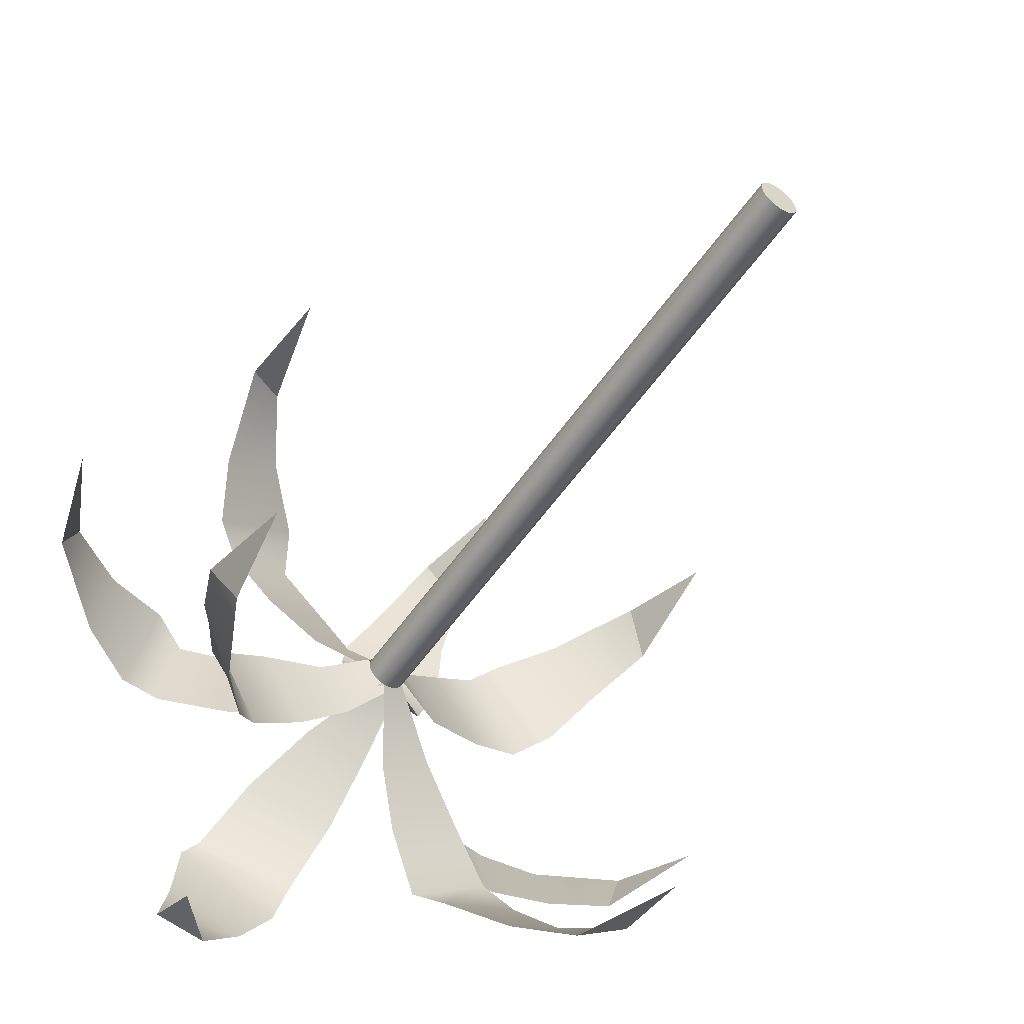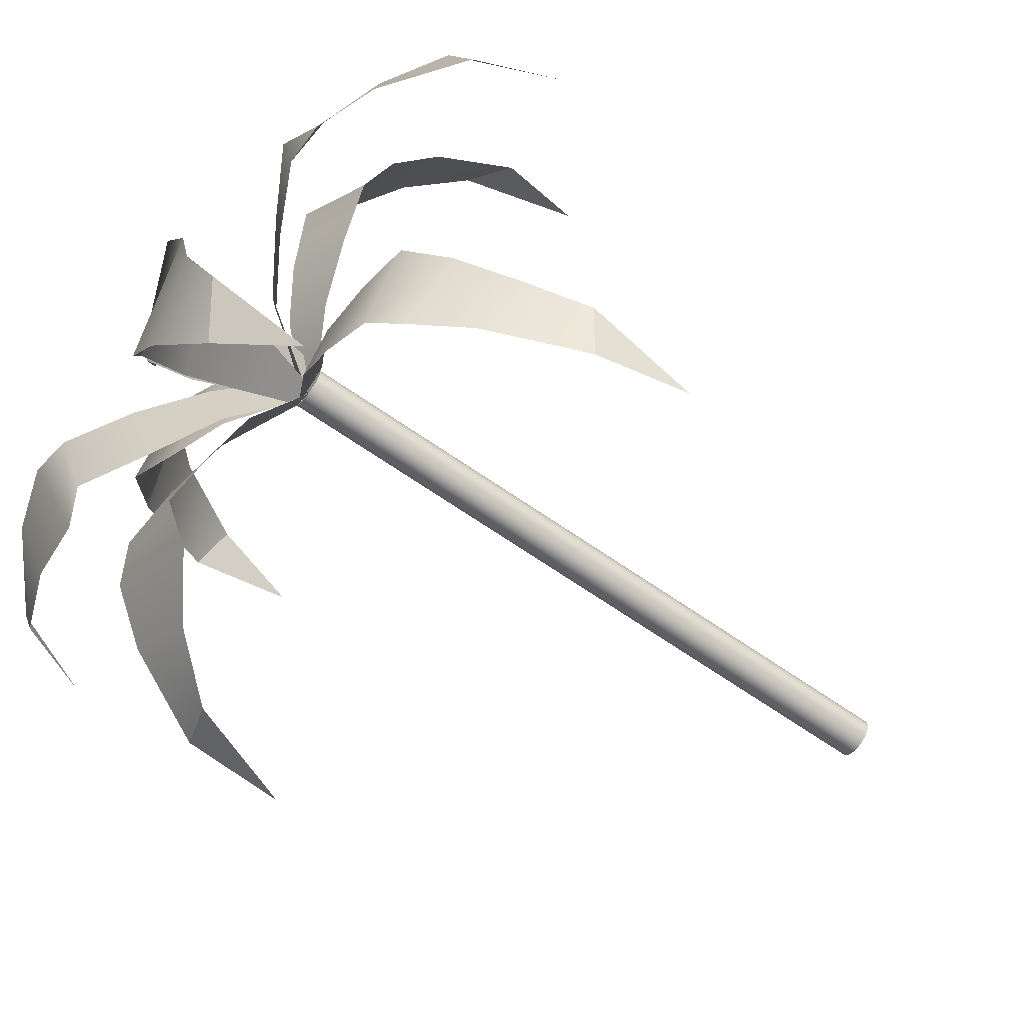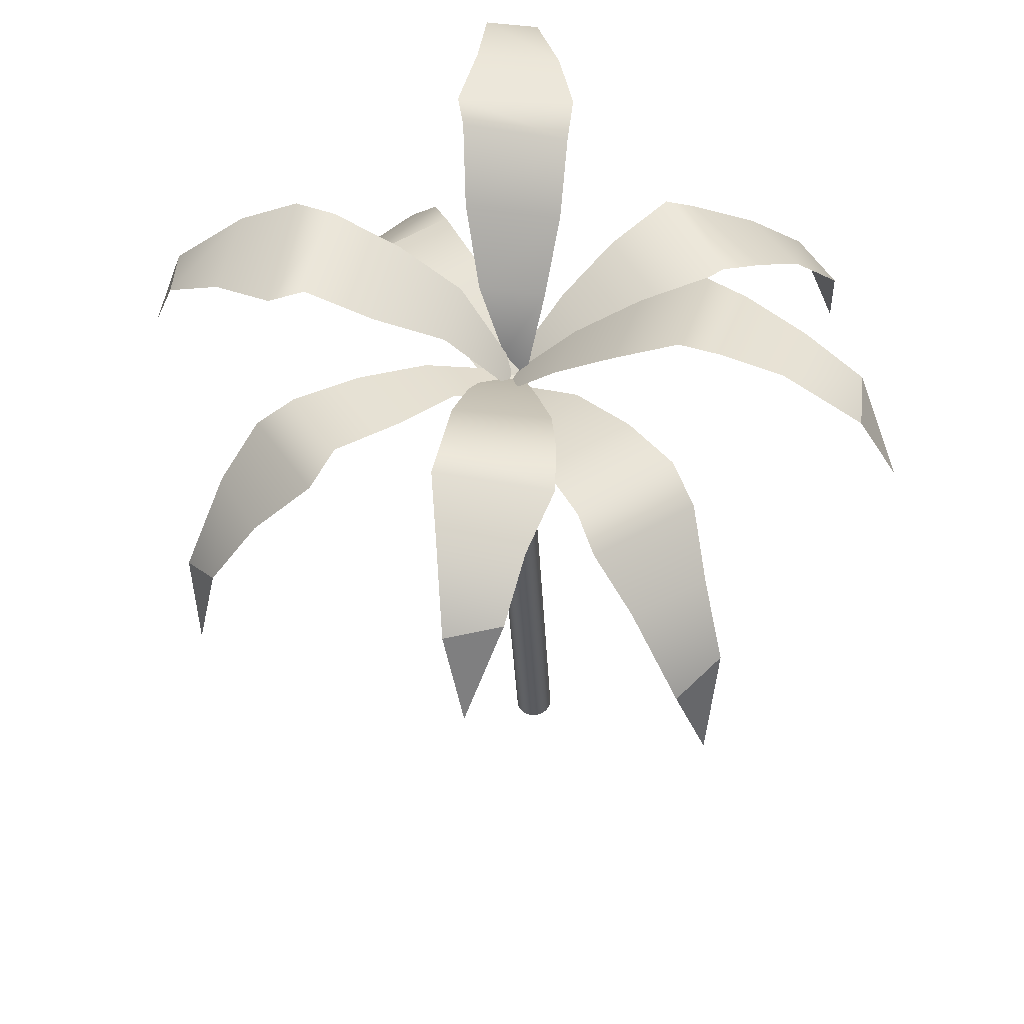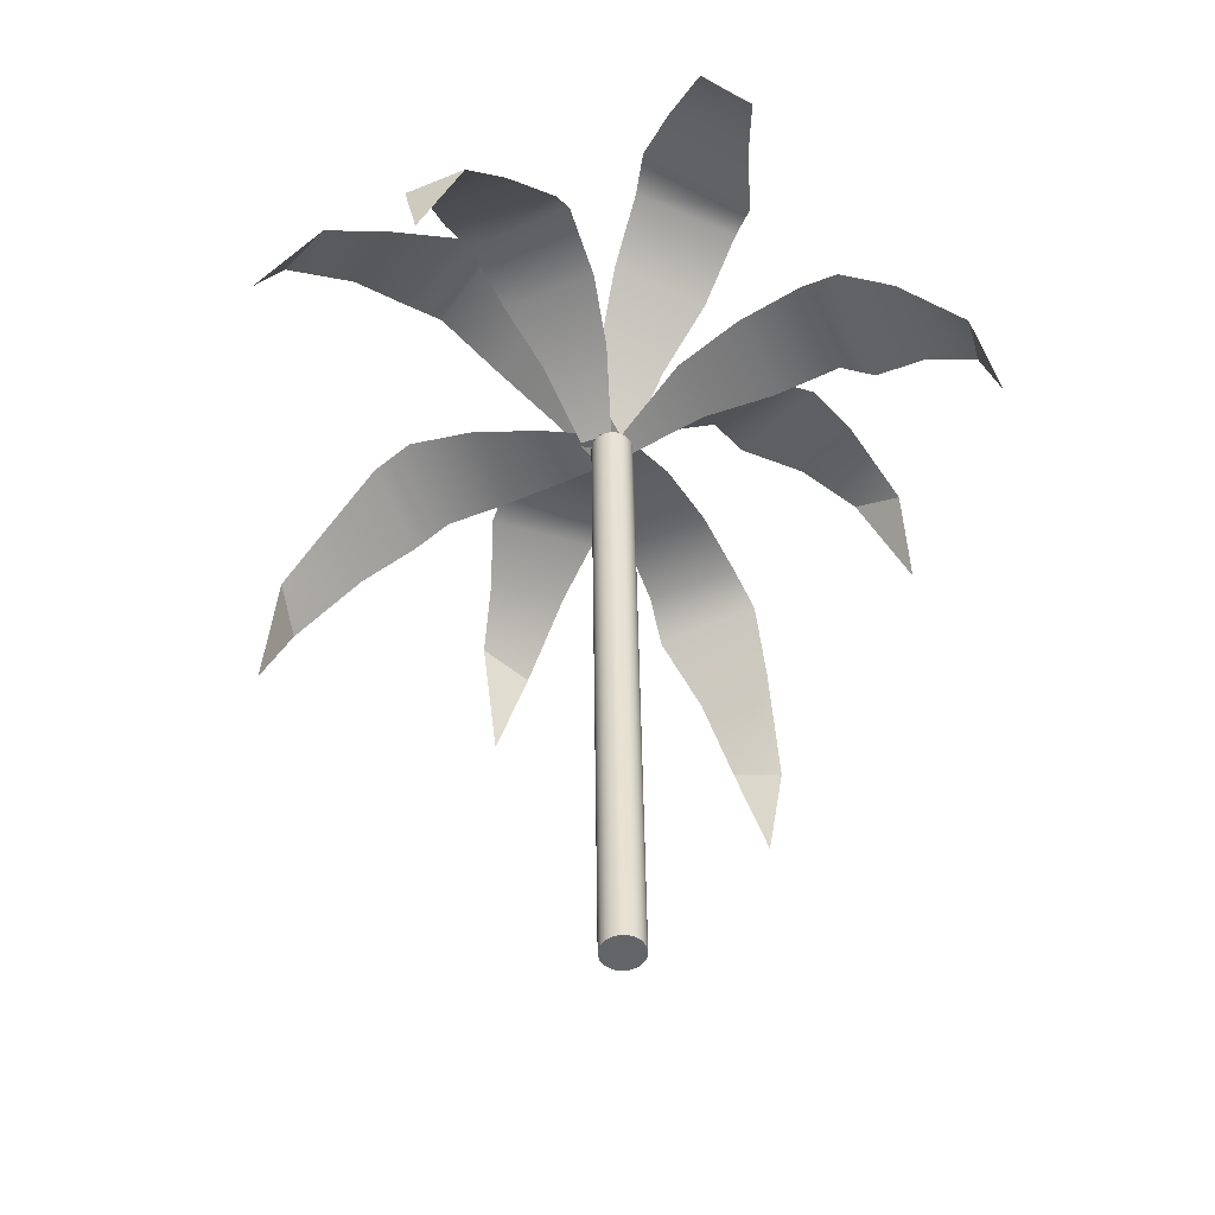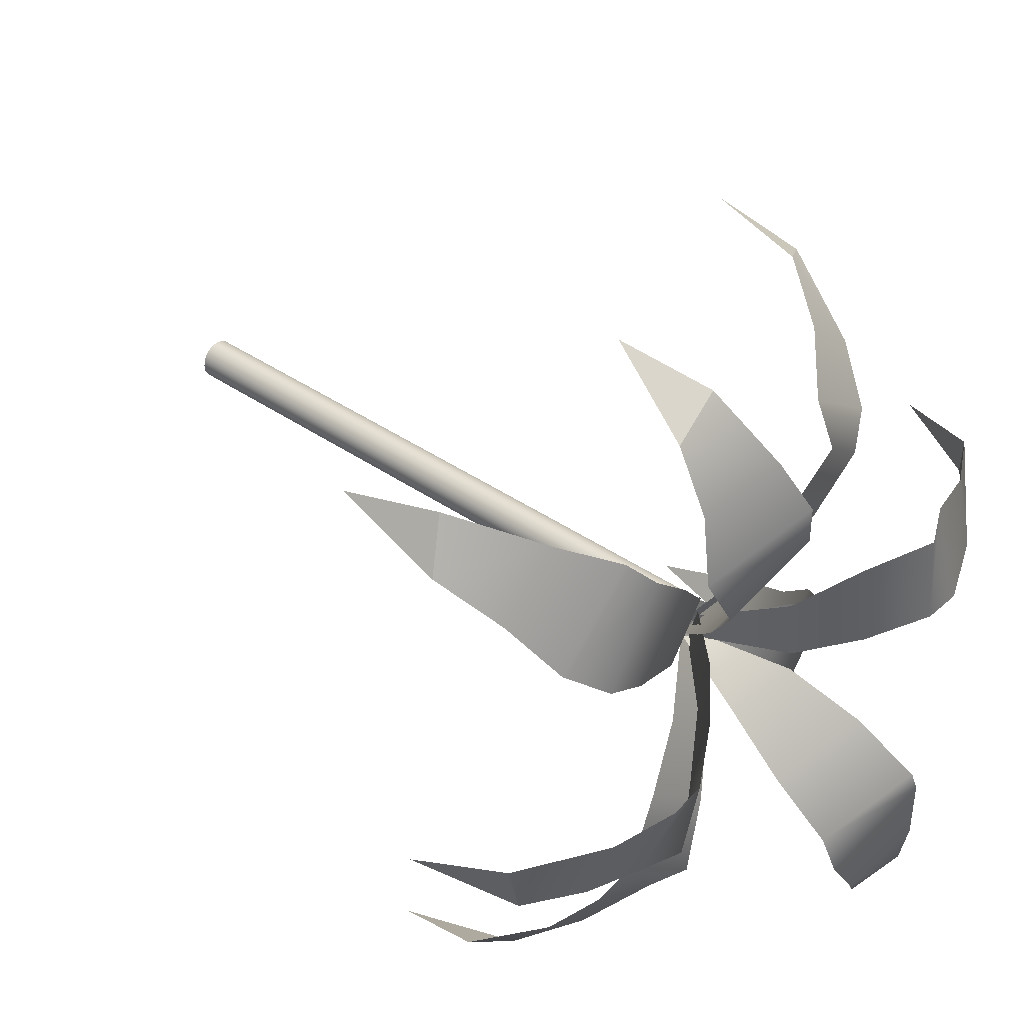
<metadata>
{"format":"obj","ext":"obj","renderer":"f3d","projection":"perspective","resolution":1024,"background":"white","views":[{"elev":-54.5,"azim":-30.8,"up":"+Z"},{"elev":-66.9,"azim":-121.8,"up":"+Z"},{"elev":58.0,"azim":23.6,"up":"+Y"},{"elev":-47.2,"azim":78.1,"up":"+Y"},{"elev":36.0,"azim":136.1,"up":"+Z"}]}
</metadata>
<code>
v 291.7 171.9 -92.73
v 291.5 176.3 -94.42
v 290 178.4 -96.2
v 288.5 179.9 -98.4
v 287.3 181.1 -99.17
v 284.8 180.4 -100.6
v 282.2 179.4 -101.7
v 279.3 177.4 -102.5
v 290.4 175.6 -92.37
v 288 178.8 -93.47
v 285.9 180.4 -94.45
v 284.7 180.9 -95.66
v 282.5 180.3 -97.47
v 280.5 179.3 -99.51
v 278.5 177.5 -101.4
v 268.2 166.4 -111.5
v 267.6 170.9 -110.3
v 268.6 173.7 -108.7
v 269.7 175.9 -106.7
v 270.6 177.6 -106.1
v 273.1 177.9 -104.6
v 275.8 178 -103.4
v 277.6 177.3 -102.5
v 268.6 170.3 -112
v 270.2 174.3 -111.2
v 271.8 176.7 -110.3
v 272.9 177.7 -109.2
v 275.1 178.1 -107.4
v 277.2 178.1 -105.3
v 279.4 177.4 -103.1
v 289 171.7 -115.5
v 287.1 175.9 -115.5
v 285.2 178 -114.1
v 282.9 179.4 -112.8
v 282.1 180.7 -111.6
v 280.6 180 -109.1
v 279.6 179.2 -106.4
v 278.5 177.4 -103.5
v 289.2 175.5 -114.4
v 287.9 178.8 -112.1
v 286.8 180.4 -110.2
v 285.6 180.9 -109
v 283.8 180.3 -106.8
v 281.8 179.3 -104.8
v 279.4 177.4 -103
v 270 170 -89.98
v 270.9 174.7 -90.43
v 272.2 177.1 -92
v 274.1 179.1 -93.57
v 274.6 180.4 -94.86
v 276.2 179.9 -97.25
v 277.5 179.1 -99.87
v 279.2 177.4 -102.2
v 269.2 173.5 -91.27
v 269.8 176.8 -93.79
v 270.5 178.5 -95.85
v 271.6 179.2 -97.09
v 273.5 178.9 -99.28
v 275.6 178.4 -101.3
v 277.8 177.4 -102.9
v 272 180.1 -117.5
v 272.3 183.9 -115.1
v 273 184.8 -112.5
v 273.4 185.1 -109.7
v 274.3 185.5 -108.2
v 275.4 183.3 -106.1
v 276.8 180.9 -104.1
v 278.1 177.6 -103.6
v 274 182.9 -116.5
v 276.1 184.4 -113.9
v 277.6 184.6 -111.8
v 278.1 184.3 -110.2
v 278.8 182.3 -107.8
v 279.2 180.1 -105.4
v 279.4 177.5 -103
v 283.6 177.5 -87.37
v 284.2 181.2 -89.81
v 283.9 182.2 -92.46
v 283.9 182.6 -95.31
v 283.3 183.1 -96.85
v 282.1 181.3 -99.13
v 280.6 179.3 -101.2
v 279.3 177.4 -103
v 282.2 180.8 -88.57
v 280.7 182.9 -91.45
v 279.5 183.5 -93.65
v 279.2 183.2 -95.35
v 278.4 181.5 -97.79
v 278 179.4 -100.3
v 277.8 177.3 -102.4
v 262.8 175.2 -100.9
v 264.5 179.3 -99.9
v 267 181.1 -99.74
v 269.7 182.1 -99.26
v 271.2 183.1 -99.64
v 273.8 181.8 -100.3
v 276.4 180.4 -101.5
v 279 177.6 -102.2
v 263.7 178.7 -102.1
v 266.5 181.4 -103.1
v 268.7 182.6 -103.9
v 270.4 182.8 -103.9
v 273.2 181.7 -104.2
v 275.9 180.3 -104.2
v 278.5 177.3 -103.5
v 295.2 178.9 -103.6
v 292.8 182.1 -105.3
v 290.1 182.9 -105.8
v 287.4 183 -106.5
v 285.7 183.5 -106.4
v 283.3 181.7 -105.6
v 281 179.8 -104.3
v 278.9 177.3 -103.3
v 293.5 182.4 -103
v 290.3 184.3 -102.6
v 287.8 185 -102.1
v 286.1 184.6 -102.1
v 283.6 182.8 -101.8
v 281.2 180.6 -101.7
v 279 177.9 -101.7
v 279.3 149.3 -103
v 279.3 149.3 -102.7
v 279.3 149.3 -102.5
v 279.4 149.3 -102.2
v 279.6 149.4 -102
v 279.8 149.4 -101.9
v 280.1 149.4 -101.9
v 280.4 149.4 -101.9
v 280.6 149.4 -102
v 280.8 149.4 -102.2
v 280.9 149.5 -102.5
v 280.9 149.5 -102.7
v 280.9 149.5 -103
v 280.8 149.4 -103.2
v 280.6 149.4 -103.4
v 280.4 149.4 -103.5
v 280.1 149.4 -103.6
v 279.8 149.4 -103.5
v 279.6 149.4 -103.4
v 279.4 149.3 -103.2
v 277.8 177.3 -103
v 277.8 177.3 -102.7
v 277.8 177.3 -102.4
v 277.9 177.3 -102.2
v 278.1 177.3 -102
v 278.3 177.3 -101.9
v 278.6 177.4 -101.9
v 278.9 177.4 -101.9
v 279.1 177.4 -102
v 279.3 177.4 -102.2
v 279.4 177.4 -102.4
v 279.4 177.4 -102.7
v 279.4 177.4 -103
v 279.3 177.4 -103.2
v 279.1 177.4 -103.4
v 278.9 177.4 -103.5
v 278.6 177.4 -103.6
v 278.3 177.3 -103.5
v 278.1 177.3 -103.4
v 277.9 177.3 -103.2
v 280.1 149.4 -102.7
v 278.6 177.4 -102.7
v 291.7 171.9 -92.73
v 291.5 176.3 -94.42
v 290 178.4 -96.2
v 288.5 179.9 -98.4
v 287.3 181.1 -99.17
v 284.8 180.4 -100.6
v 282.2 179.4 -101.7
v 279.3 177.4 -102.5
v 290.4 175.6 -92.37
v 288 178.8 -93.47
v 285.9 180.4 -94.45
v 284.7 180.9 -95.66
v 282.5 180.3 -97.47
v 280.5 179.3 -99.51
v 278.5 177.5 -101.4
v 268.2 166.4 -111.5
v 267.6 170.9 -110.3
v 268.6 173.7 -108.7
v 269.7 175.9 -106.7
v 270.6 177.6 -106.1
v 273.1 177.9 -104.6
v 275.8 178 -103.4
v 277.6 177.3 -102.5
v 268.6 170.3 -112
v 270.2 174.3 -111.2
v 271.8 176.7 -110.3
v 272.9 177.7 -109.2
v 275.1 178.1 -107.4
v 277.2 178.1 -105.3
v 279.4 177.4 -103.1
v 289 171.7 -115.5
v 287.1 175.9 -115.5
v 285.2 178 -114.1
v 282.9 179.4 -112.8
v 282.1 180.7 -111.6
v 280.6 180 -109.1
v 279.6 179.2 -106.4
v 278.5 177.4 -103.5
v 289.2 175.5 -114.4
v 287.9 178.8 -112.1
v 286.8 180.4 -110.2
v 285.6 180.9 -109
v 283.8 180.3 -106.8
v 281.8 179.3 -104.8
v 279.4 177.4 -103
v 270 170 -89.98
v 270.9 174.7 -90.43
v 272.2 177.1 -92
v 274.1 179.1 -93.57
v 274.6 180.4 -94.86
v 276.2 179.9 -97.25
v 277.5 179.1 -99.87
v 279.2 177.4 -102.2
v 269.2 173.5 -91.27
v 269.8 176.8 -93.79
v 270.5 178.5 -95.85
v 271.6 179.2 -97.09
v 273.5 178.9 -99.28
v 275.6 178.4 -101.3
v 277.8 177.4 -102.9
v 272 180.1 -117.5
v 272.3 183.9 -115.1
v 273 184.8 -112.5
v 273.4 185.1 -109.7
v 274.3 185.5 -108.2
v 275.4 183.3 -106.1
v 276.8 180.9 -104.1
v 278.1 177.6 -103.6
v 274 182.9 -116.5
v 276.1 184.4 -113.9
v 277.6 184.6 -111.8
v 278.1 184.3 -110.2
v 278.8 182.3 -107.8
v 279.2 180.1 -105.4
v 279.4 177.5 -103
v 283.6 177.5 -87.37
v 284.2 181.2 -89.81
v 283.9 182.2 -92.46
v 283.9 182.6 -95.31
v 283.3 183.1 -96.85
v 282.1 181.3 -99.13
v 280.6 179.3 -101.2
v 279.3 177.4 -103
v 282.2 180.8 -88.57
v 280.7 182.9 -91.45
v 279.5 183.5 -93.65
v 279.2 183.2 -95.35
v 278.4 181.5 -97.79
v 278 179.4 -100.3
v 277.8 177.3 -102.4
v 262.8 175.2 -100.9
v 264.5 179.3 -99.9
v 267 181.1 -99.74
v 269.7 182.1 -99.26
v 271.2 183.1 -99.64
v 273.8 181.8 -100.3
v 276.4 180.4 -101.5
v 279 177.6 -102.2
v 263.7 178.7 -102.1
v 266.5 181.4 -103.1
v 268.7 182.6 -103.9
v 270.4 182.8 -103.9
v 273.2 181.7 -104.2
v 275.9 180.3 -104.2
v 278.5 177.3 -103.5
v 295.2 178.9 -103.6
v 292.8 182.1 -105.3
v 290.1 182.9 -105.8
v 287.4 183 -106.5
v 285.7 183.5 -106.4
v 283.3 181.7 -105.6
v 281 179.8 -104.3
v 278.9 177.3 -103.3
v 293.5 182.4 -103
v 290.3 184.3 -102.6
v 287.8 185 -102.1
v 286.1 184.6 -102.1
v 283.6 182.8 -101.8
v 281.2 180.6 -101.7
v 279 177.9 -101.7
v 279.3 149.3 -103
v 279.3 149.3 -102.7
v 279.3 149.3 -102.5
v 279.4 149.3 -102.2
v 279.6 149.4 -102
v 279.8 149.4 -101.9
v 280.1 149.4 -101.9
v 280.4 149.4 -101.9
v 280.6 149.4 -102
v 280.8 149.4 -102.2
v 280.9 149.5 -102.5
v 280.9 149.5 -102.7
v 280.9 149.5 -103
v 280.8 149.4 -103.2
v 280.6 149.4 -103.4
v 280.4 149.4 -103.5
v 280.1 149.4 -103.6
v 279.8 149.4 -103.5
v 279.6 149.4 -103.4
v 279.4 149.3 -103.2
v 277.8 177.3 -103
v 277.8 177.3 -102.7
v 277.8 177.3 -102.4
v 277.9 177.3 -102.2
v 278.1 177.3 -102
v 278.3 177.3 -101.9
v 278.6 177.4 -101.9
v 278.9 177.4 -101.9
v 279.1 177.4 -102
v 279.3 177.4 -102.2
v 279.4 177.4 -102.4
v 279.4 177.4 -102.7
v 279.4 177.4 -103
v 279.3 177.4 -103.2
v 279.1 177.4 -103.4
v 278.9 177.4 -103.5
v 278.6 177.4 -103.6
v 278.3 177.3 -103.5
v 278.1 177.3 -103.4
v 277.9 177.3 -103.2
v 280.1 149.4 -102.7
v 278.6 177.4 -102.7
f 1 2 9
f 3 10 2
f 2 10 9
f 4 11 3
f 3 11 10
f 5 12 4
f 4 12 11
f 5 6 12
f 12 6 13
f 6 7 13
f 13 7 14
f 7 8 14
f 14 8 15
f 16 17 24
f 18 25 17
f 17 25 24
f 19 26 18
f 18 26 25
f 20 27 19
f 19 27 26
f 20 21 27
f 27 21 28
f 21 22 28
f 28 22 29
f 22 23 29
f 29 23 30
f 31 32 39
f 33 40 32
f 32 40 39
f 34 41 33
f 33 41 40
f 35 42 34
f 34 42 41
f 35 36 42
f 42 36 43
f 36 37 43
f 43 37 44
f 38 45 37
f 37 45 44
f 46 47 54
f 48 55 47
f 47 55 54
f 49 56 48
f 48 56 55
f 50 57 49
f 49 57 56
f 50 51 57
f 57 51 58
f 51 52 58
f 58 52 59
f 53 60 52
f 52 60 59
f 61 62 69
f 63 70 62
f 62 70 69
f 64 71 63
f 63 71 70
f 65 72 64
f 64 72 71
f 65 66 72
f 72 66 73
f 66 67 73
f 73 67 74
f 67 68 74
f 74 68 75
f 76 77 84
f 78 85 77
f 77 85 84
f 79 86 78
f 78 86 85
f 80 87 79
f 79 87 86
f 80 81 87
f 87 81 88
f 81 82 88
f 88 82 89
f 82 83 89
f 89 83 90
f 91 92 99
f 93 100 92
f 92 100 99
f 94 101 93
f 93 101 100
f 95 102 94
f 94 102 101
f 95 96 102
f 102 96 103
f 96 97 103
f 103 97 104
f 98 105 97
f 97 105 104
f 106 107 114
f 108 115 107
f 107 115 114
f 109 116 108
f 108 116 115
f 110 117 109
f 109 117 116
f 110 111 117
f 117 111 118
f 111 112 118
f 118 112 119
f 113 120 112
f 112 120 119
f 121 122 141
f 141 122 142
f 122 123 142
f 142 123 143
f 123 124 143
f 143 124 144
f 124 125 144
f 144 125 145
f 125 126 145
f 145 126 146
f 126 127 146
f 146 127 147
f 127 128 147
f 147 128 148
f 128 129 148
f 148 129 149
f 129 130 149
f 149 130 150
f 130 131 150
f 150 131 151
f 131 132 151
f 151 132 152
f 132 133 152
f 152 133 153
f 133 134 153
f 153 134 154
f 134 135 154
f 154 135 155
f 135 136 155
f 155 136 156
f 136 137 156
f 156 137 157
f 137 138 157
f 157 138 158
f 138 139 158
f 158 139 159
f 139 140 159
f 159 140 160
f 140 121 160
f 160 121 141
f 122 121 161
f 123 122 161
f 124 123 161
f 125 124 161
f 126 125 161
f 127 126 161
f 128 127 161
f 129 128 161
f 130 129 161
f 131 130 161
f 132 131 161
f 133 132 161
f 134 133 161
f 135 134 161
f 136 135 161
f 137 136 161
f 138 137 161
f 139 138 161
f 140 139 161
f 121 140 161
f 141 142 162
f 142 143 162
f 143 144 162
f 144 145 162
f 145 146 162
f 146 147 162
f 147 148 162
f 148 149 162
f 149 150 162
f 150 151 162
f 151 152 162
f 152 153 162
f 153 154 162
f 154 155 162
f 155 156 162
f 156 157 162
f 157 158 162
f 158 159 162
f 159 160 162
f 160 141 162
f 163 164 171
f 165 172 164
f 164 172 171
f 166 173 165
f 165 173 172
f 167 174 166
f 166 174 173
f 167 168 174
f 174 168 175
f 168 169 175
f 175 169 176
f 169 170 176
f 176 170 177
f 178 179 186
f 180 187 179
f 179 187 186
f 181 188 180
f 180 188 187
f 182 189 181
f 181 189 188
f 182 183 189
f 189 183 190
f 183 184 190
f 190 184 191
f 184 185 191
f 191 185 192
f 193 194 201
f 195 202 194
f 194 202 201
f 196 203 195
f 195 203 202
f 197 204 196
f 196 204 203
f 197 198 204
f 204 198 205
f 198 199 205
f 205 199 206
f 200 207 199
f 199 207 206
f 208 209 216
f 210 217 209
f 209 217 216
f 211 218 210
f 210 218 217
f 212 219 211
f 211 219 218
f 212 213 219
f 219 213 220
f 213 214 220
f 220 214 221
f 215 222 214
f 214 222 221
f 223 224 231
f 225 232 224
f 224 232 231
f 226 233 225
f 225 233 232
f 227 234 226
f 226 234 233
f 227 228 234
f 234 228 235
f 228 229 235
f 235 229 236
f 229 230 236
f 236 230 237
f 238 239 246
f 240 247 239
f 239 247 246
f 241 248 240
f 240 248 247
f 242 249 241
f 241 249 248
f 242 243 249
f 249 243 250
f 243 244 250
f 250 244 251
f 244 245 251
f 251 245 252
f 253 254 261
f 255 262 254
f 254 262 261
f 256 263 255
f 255 263 262
f 257 264 256
f 256 264 263
f 257 258 264
f 264 258 265
f 258 259 265
f 265 259 266
f 260 267 259
f 259 267 266
f 268 269 276
f 270 277 269
f 269 277 276
f 271 278 270
f 270 278 277
f 272 279 271
f 271 279 278
f 272 273 279
f 279 273 280
f 273 274 280
f 280 274 281
f 275 282 274
f 274 282 281
f 283 284 303
f 303 284 304
f 284 285 304
f 304 285 305
f 285 286 305
f 305 286 306
f 286 287 306
f 306 287 307
f 287 288 307
f 307 288 308
f 288 289 308
f 308 289 309
f 289 290 309
f 309 290 310
f 290 291 310
f 310 291 311
f 291 292 311
f 311 292 312
f 292 293 312
f 312 293 313
f 293 294 313
f 313 294 314
f 294 295 314
f 314 295 315
f 295 296 315
f 315 296 316
f 296 297 316
f 316 297 317
f 297 298 317
f 317 298 318
f 298 299 318
f 318 299 319
f 299 300 319
f 319 300 320
f 300 301 320
f 320 301 321
f 301 302 321
f 321 302 322
f 302 283 322
f 322 283 303
f 284 283 323
f 285 284 323
f 286 285 323
f 287 286 323
f 288 287 323
f 289 288 323
f 290 289 323
f 291 290 323
f 292 291 323
f 293 292 323
f 294 293 323
f 295 294 323
f 296 295 323
f 297 296 323
f 298 297 323
f 299 298 323
f 300 299 323
f 301 300 323
f 302 301 323
f 283 302 323
f 303 304 324
f 304 305 324
f 305 306 324
f 306 307 324
f 307 308 324
f 308 309 324
f 309 310 324
f 310 311 324
f 311 312 324
f 312 313 324
f 313 314 324
f 314 315 324
f 315 316 324
f 316 317 324
f 317 318 324
f 318 319 324
f 319 320 324
f 320 321 324
f 321 322 324
f 322 303 324

</code>
